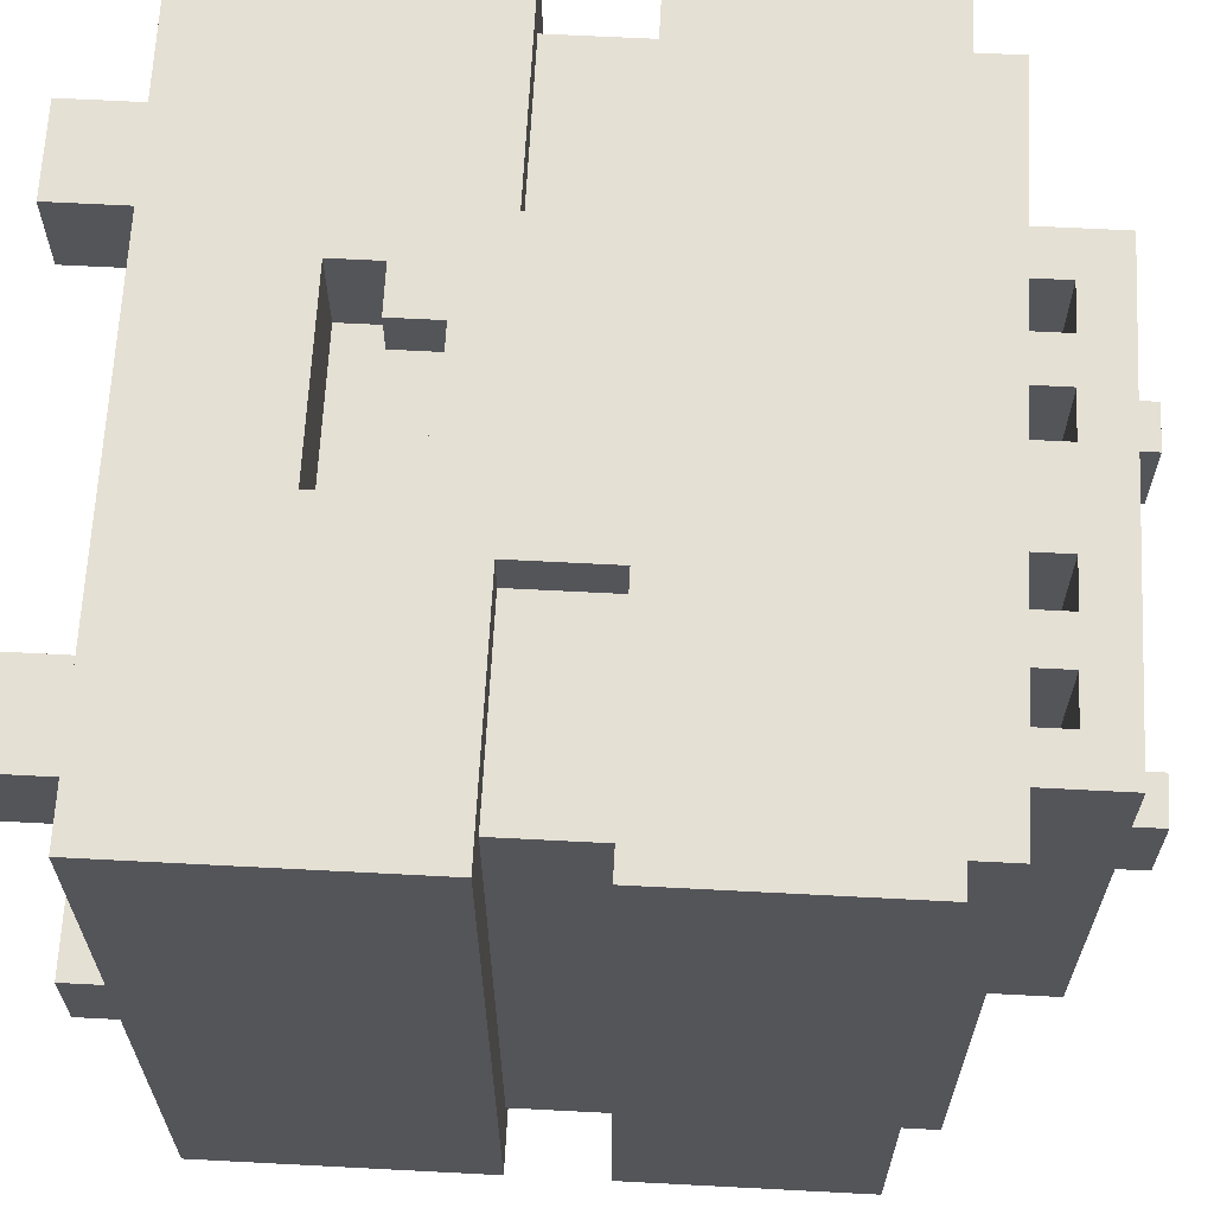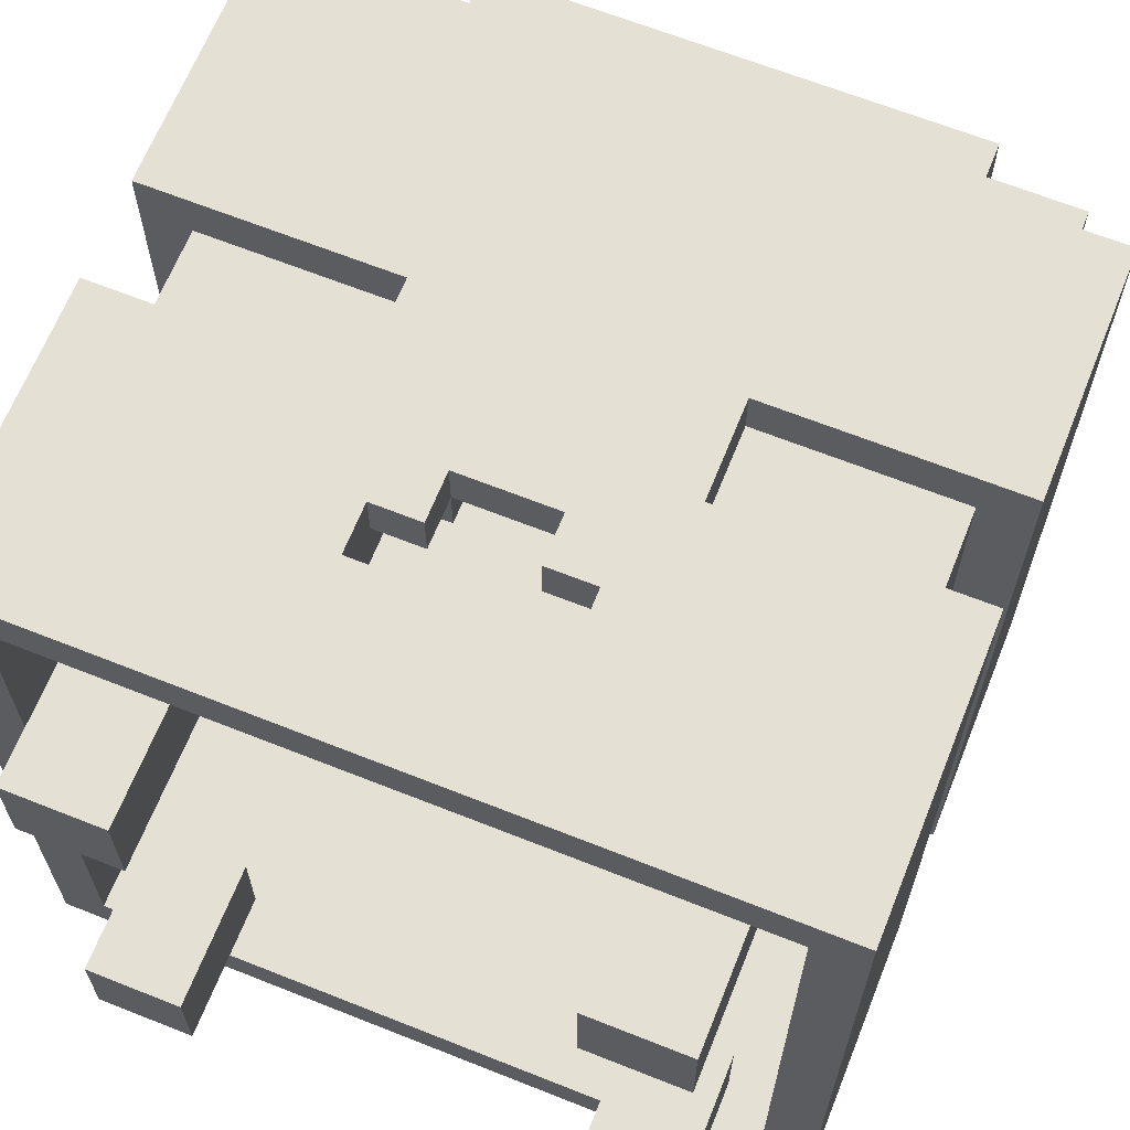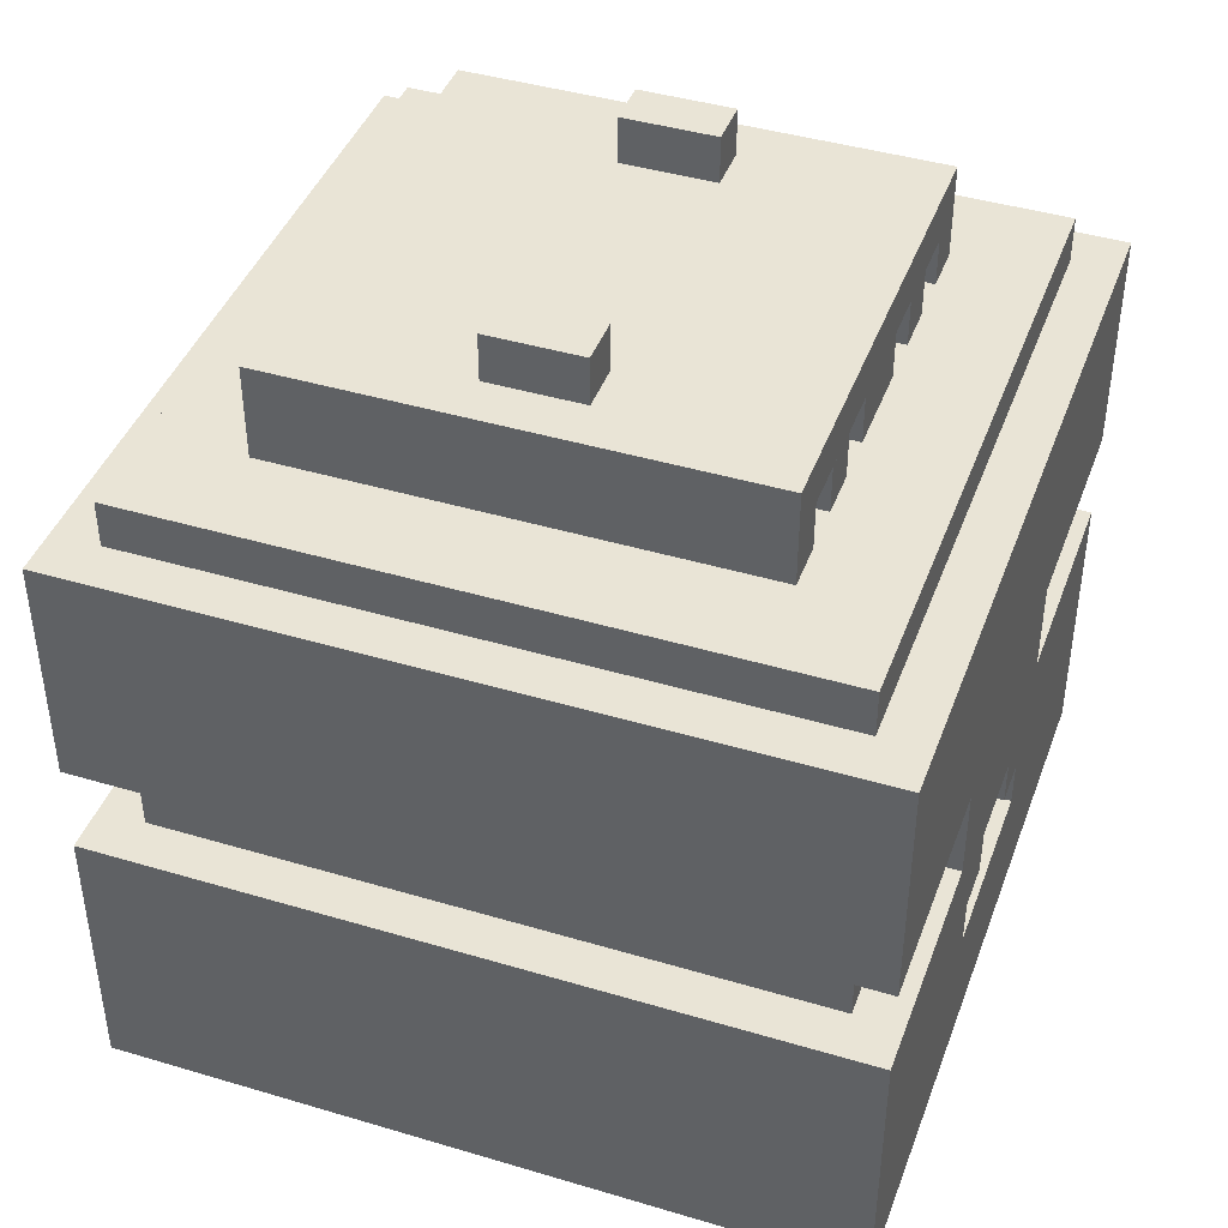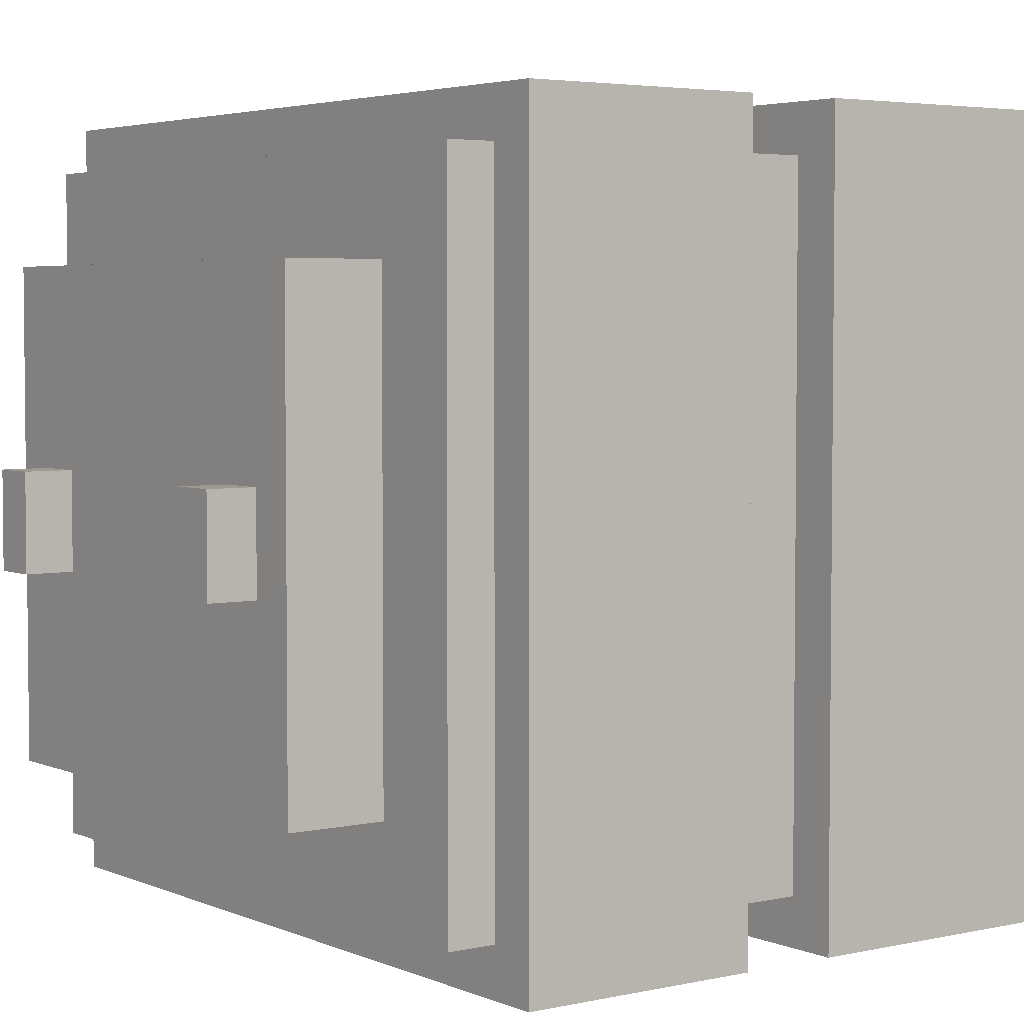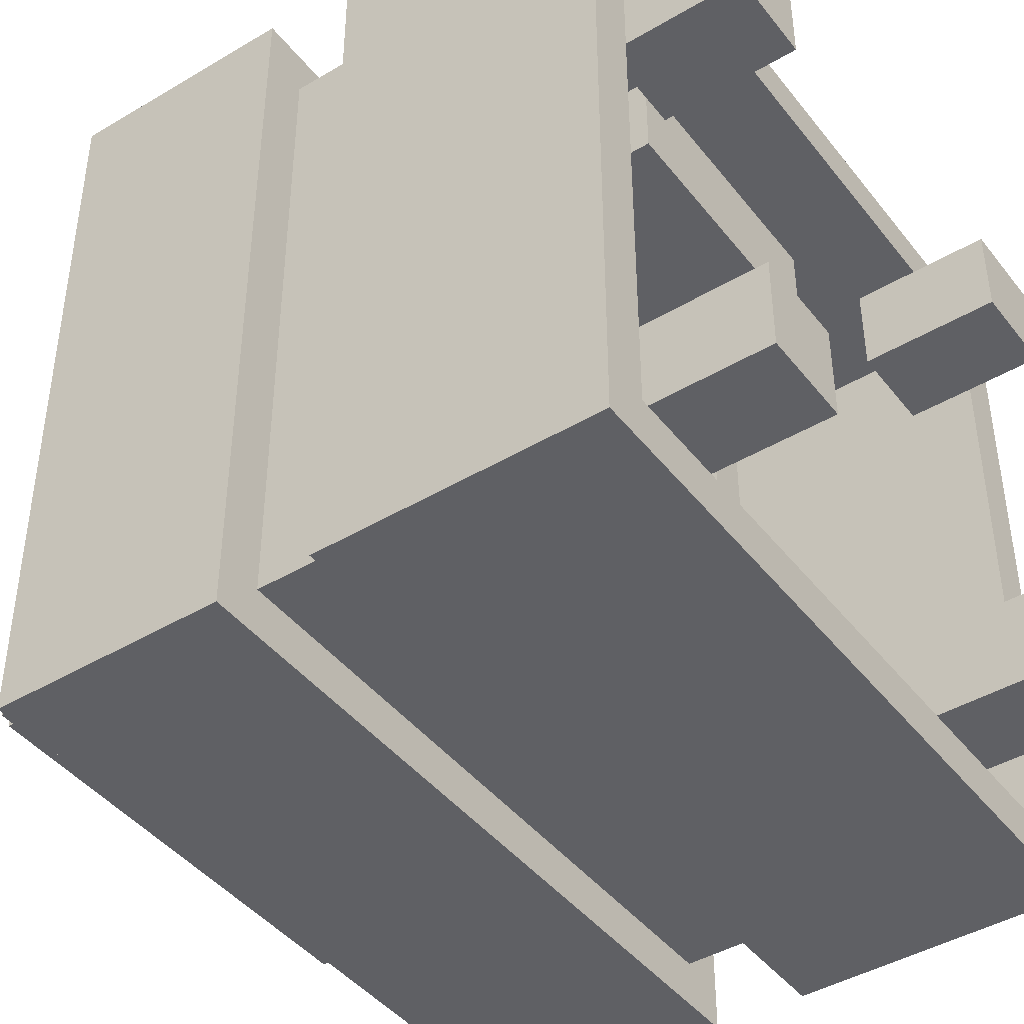
<metadata>
{"format":"obj","ext":"obj","renderer":"f3d","projection":"perspective","resolution":1024,"background":"white","views":[{"elev":65.2,"azim":93.0,"up":"+Z"},{"elev":65.7,"azim":21.8,"up":"+Z"},{"elev":42.5,"azim":-70.4,"up":"+Y"},{"elev":3.9,"azim":-126.2,"up":"+Z"},{"elev":-43.4,"azim":-54.9,"up":"+Z"}]}
</metadata>
<code>
o Matrix
g Matrix
v -6.5 16.5 -6.5
v -6.5 16.5 5.5
v -4.5 16.5 5.5
v -4.5 16.5 -6.5
v -6.5 16.5 7.5
v 3.5 16.5 7.5
v 3.5 16.5 5.5
v -4.5 18.5 3.5
v -4.5 18.5 5.5
v 5.5 18.5 5.5
v 5.5 18.5 3.5
v -3.5 18.5 -4.5
v -3.5 18.5 -0.5
v 4.5 18.5 -0.5
v 4.5 18.5 -4.5
v -7.5 8.5 -7.5
v -7.5 8.5 8.5
v -6.5 8.5 8.5
v -6.5 8.5 -7.5
v -7.5 15.5 -7.5
v -7.5 15.5 8.5
v -6.5 15.5 8.5
v -6.5 15.5 -7.5
v -6.5 8.5 -6.5
v 7.5 8.5 -6.5
v 7.5 8.5 -7.5
v -6.5 10.5 -6.5
v -6.5 10.5 7.5
v -5.5 10.5 7.5
v -5.5 10.5 -6.5
v -6.5 15.5 -6.5
v 7.5 15.5 -6.5
v 7.5 15.5 -7.5
v -6.5 15.5 7.5
v 7.5 15.5 8.5
v 7.5 15.5 7.5
v -5.5 10.5 -5.5
v 6.5 10.5 -5.5
v 6.5 10.5 -6.5
v -4.5 16.5 -4.5
v 1.5 16.5 -4.5
v 1.5 16.5 -6.5
v -3.5 16.5 -4.5
v -3.5 16.5 5.5
v -2.5 16.5 5.5
v -2.5 16.5 -4.5
v -3.5 18.5 1.5
v -3.5 18.5 3.5
v 4.5 18.5 3.5
v 4.5 18.5 1.5
v -2.5 18.5 -0.5
v -2.5 18.5 1.5
v 3.5 18.5 1.5
v 3.5 18.5 -0.5
v -1.5 16.5 -4.5
v -1.5 16.5 5.5
v -0.5 16.5 5.5
v -0.5 16.5 -4.5
v 1.5 16.5 5.5
v 2.5 16.5 5.5
v 2.5 16.5 -6.5
v 3.5 16.5 -4.5
v 4.5 16.5 7.5
v 4.5 16.5 -4.5
v 6.5 10.5 6.5
v 7.5 10.5 6.5
v 7.5 10.5 -6.5
v 6.5 16.5 -6.5
v 6.5 16.5 3.5
v 7.5 16.5 3.5
v 7.5 16.5 -6.5
v 7.5 8.5 8.5
v 8.5 8.5 8.5
v 8.5 8.5 -7.5
v 8.5 15.5 8.5
v 8.5 15.5 -7.5
v -4.5 18.5 -4.5
v -1.5 5.5 6.5
v -1.5 5.5 8.5
v 2.5 5.5 8.5
v 2.5 5.5 6.5
v 2.5 16.5 -4.5
v 6.5 16.5 -4.5
v 4.5 16.5 5.5
v 7.5 16.5 7.5
v 7.5 16.5 5.5
v 5.5 18.5 -4.5
v 5.5 16.5 -4.5
v 5.5 16.5 3.5
v -6.5 8.5 7.5
v -2.5 8.5 8.5
v -2.5 8.5 7.5
v -5.5 3.5 -5.5
v -5.5 3.5 -3.5
v -3.5 3.5 -3.5
v -3.5 3.5 -5.5
v -5.5 3.5 4.5
v -5.5 3.5 6.5
v -3.5 3.5 6.5
v -3.5 3.5 4.5
v -5.5 10.5 6.5
v -2.5 10.5 7.5
v -2.5 10.5 6.5
v 3.5 8.5 7.5
v 3.5 8.5 8.5
v 7.5 8.5 7.5
v 3.5 10.5 6.5
v 3.5 10.5 7.5
v 7.5 10.5 7.5
v 4.5 3.5 -5.5
v 4.5 3.5 -3.5
v 6.5 3.5 -3.5
v 6.5 3.5 -5.5
v 4.5 3.5 4.5
v 4.5 3.5 6.5
v 6.5 3.5 6.5
v 6.5 3.5 4.5
v 5.5 16.5 5.5
v -3.5 19.5 -0.5
v -3.5 19.5 1.5
v -2.5 19.5 1.5
v -2.5 19.5 -0.5
v -2.5 8.5 5.5
v -1.5 8.5 7.5
v -1.5 8.5 5.5
v -0.5 9.5 5.5
v -0.5 9.5 6.5
v 1.5 9.5 6.5
v 1.5 9.5 5.5
v -0.5 10.5 6.5
v -0.5 10.5 7.5
v 1.5 10.5 7.5
v 1.5 10.5 6.5
v 1.5 8.5 5.5
v 1.5 8.5 6.5
v 3.5 8.5 6.5
v 3.5 8.5 5.5
v 3.5 19.5 -0.5
v 3.5 19.5 1.5
v 4.5 19.5 1.5
v 4.5 19.5 -0.5
v -1.5 8.5 6.5
v -0.5 8.5 6.5
v -0.5 8.5 5.5
v -1.5 9.5 6.5
v -1.5 9.5 7.5
v -0.5 9.5 7.5
v 1.5 9.5 7.5
v 2.5 9.5 7.5
v 2.5 9.5 6.5
v 2.5 8.5 6.5
v 2.5 8.5 7.5
v -6.5 15.5 5.5
v -4.5 15.5 -6.5
v -4.5 15.5 5.5
v 3.5 15.5 5.5
v 3.5 15.5 7.5
v -7.5 2.5 8.5
v -7.5 2.5 -7.5
v -6.5 2.5 -7.5
v -6.5 2.5 8.5
v -7.5 10.5 8.5
v -7.5 10.5 -7.5
v -6.5 10.5 -7.5
v -6.5 10.5 8.5
v -6.5 2.5 -6.5
v 7.5 2.5 -7.5
v 7.5 2.5 -6.5
v -6.5 2.5 7.5
v 7.5 2.5 7.5
v 7.5 2.5 8.5
v -5.5 8.5 -6.5
v -5.5 8.5 7.5
v 7.5 10.5 -7.5
v -5.5 8.5 -5.5
v 6.5 8.5 -6.5
v 6.5 8.5 -5.5
v -4.5 15.5 -4.5
v 1.5 15.5 -6.5
v 1.5 15.5 -4.5
v -3.5 15.5 5.5
v -3.5 15.5 -4.5
v -2.5 15.5 -4.5
v -2.5 15.5 5.5
v -2.5 4.5 7.5
v -2.5 4.5 5.5
v 3.5 4.5 5.5
v 3.5 4.5 7.5
v -1.5 15.5 5.5
v -1.5 15.5 -4.5
v -0.5 15.5 -4.5
v -0.5 15.5 5.5
v -1.5 17.5 5.5
v -1.5 17.5 -4.5
v -0.5 17.5 -4.5
v -0.5 17.5 5.5
v 1.5 15.5 5.5
v 2.5 15.5 -6.5
v 2.5 15.5 5.5
v 1.5 17.5 5.5
v 1.5 17.5 -4.5
v 2.5 17.5 -4.5
v 2.5 17.5 5.5
v 3.5 15.5 -4.5
v 4.5 15.5 -4.5
v 4.5 15.5 7.5
v 6.5 8.5 6.5
v 7.5 8.5 6.5
v 6.5 15.5 3.5
v 6.5 15.5 -6.5
v 7.5 15.5 3.5
v 8.5 2.5 -7.5
v 8.5 2.5 8.5
v 7.5 10.5 8.5
v 8.5 10.5 -7.5
v 8.5 10.5 8.5
v 2.5 15.5 -4.5
v 6.5 15.5 -4.5
v 4.5 15.5 5.5
v 7.5 15.5 5.5
v 5.5 15.5 3.5
v 5.5 15.5 -4.5
v -2.5 10.5 8.5
v -5.5 0.5 -3.5
v -5.5 0.5 -5.5
v -3.5 0.5 -5.5
v -3.5 0.5 -3.5
v -5.5 0.5 6.5
v -5.5 0.5 4.5
v -3.5 0.5 4.5
v -3.5 0.5 6.5
v -5.5 8.5 6.5
v -2.5 8.5 6.5
v -3.5 17.5 -0.5
v -3.5 17.5 -4.5
v -2.5 17.5 -4.5
v -2.5 17.5 -0.5
v -3.5 17.5 5.5
v -3.5 17.5 1.5
v -2.5 17.5 1.5
v -2.5 17.5 5.5
v 3.5 10.5 8.5
v 3.5 17.5 -0.5
v 3.5 17.5 -4.5
v 4.5 17.5 -4.5
v 4.5 17.5 -0.5
v 3.5 17.5 5.5
v 3.5 17.5 1.5
v 4.5 17.5 1.5
v 4.5 17.5 5.5
v 4.5 0.5 -3.5
v 4.5 0.5 -5.5
v 6.5 0.5 -5.5
v 6.5 0.5 -3.5
v 4.5 0.5 6.5
v 4.5 0.5 4.5
v 6.5 0.5 4.5
v 6.5 0.5 6.5
v 5.5 15.5 5.5
v -0.5 7.5 8.5
v -0.5 7.5 7.5
v 1.5 7.5 7.5
v 1.5 7.5 8.5
v -1.5 6.5 8.5
v -1.5 6.5 7.5
v -0.5 6.5 7.5
v -0.5 6.5 8.5
v -1.5 7.5 7.5
v -1.5 7.5 6.5
v -0.5 7.5 6.5
v 1.5 6.5 8.5
v 1.5 6.5 7.5
v 2.5 6.5 7.5
v 2.5 6.5 8.5
v 1.5 7.5 6.5
v 2.5 7.5 6.5
v 2.5 7.5 7.5
v 2.5 6.5 6.5
v -1.5 6.5 6.5
v -2.5 2.5 7.5
v 3.5 2.5 7.5
v -2.5 14.5 7.5
v -6.5 14.5 7.5
v 7.5 14.5 7.5
v 7.5 12.5 7.5
v 2.5 12.5 7.5
v 2.5 14.5 7.5
v 2.5 18.5 -4.5
v -1.5 14.5 7.5
v 1.5 13.5 7.5
v -0.5 13.5 7.5
v 3.5 12.5 7.5
v -1.5 13.5 7.5
v 2.5 13.5 7.5
v 3.5 18.5 -4.5
v 5.5 17.5 -4.5
v -1.5 2.5 8.5
v -1.5 8.5 8.5
v 3.5 2.5 8.5
v -7.5 14.5 8.5
v -2.5 14.5 8.5
v 2.5 14.5 8.5
v 2.5 10.5 8.5
v 8.5 14.5 8.5
v 2.5 2.5 8.5
v -0.5 14.5 8.5
v 1.5 14.5 8.5
v -3.5 18.5 5.5
v 2.5 18.5 5.5
v -1.5 12.5 8.5
v -0.5 12.5 8.5
v -2.5 12.5 8.5
v 3.5 18.5 5.5
v 5.5 17.5 5.5
f 1 2 3 4
f 2 5 6 7
f 8 9 10 11
f 12 13 14 15
f 16 17 18 19
f 20 21 22 23
f 19 24 25 26
f 27 28 29 30
f 23 31 32 33
f 34 22 35 36
f 30 37 38 39
f 4 40 41 42
f 43 44 45 46
f 47 48 49 50
f 51 52 53 54
f 55 56 57 58
f 42 59 60 61
f 62 6 63 64
f 39 65 66 67
f 68 69 70 71
f 26 72 73 74
f 33 35 75 76
f 77 8 48 12
f 78 79 80 81
f 61 82 83 68
f 84 63 85 86
f 15 49 11 87
f 88 89 69 83
f 90 18 91 92
f 93 94 95 96
f 97 98 99 100
f 101 29 102 103
f 104 105 72 106
f 107 108 109 66
f 110 111 112 113
f 114 115 116 117
f 89 118 86 70
f 119 120 121 122
f 123 92 124 125
f 126 127 128 129
f 130 131 132 133
f 134 135 136 137
f 138 139 140 141
f 125 142 143 144
f 145 146 147 127
f 128 148 149 150
f 151 152 104 136
f 153 31 154 155
f 34 153 156 157
f 57 58 41 59
f 158 159 160 161
f 162 163 164 165
f 166 160 167 168
f 161 169 170 171
f 90 24 172 173
f 27 164 174 67
f 175 172 176 177
f 178 154 179 180
f 3 40 43 44
f 181 182 183 184
f 185 186 187 188
f 45 46 55 56
f 189 190 191 192
f 193 194 195 196
f 197 179 198 199
f 200 201 202 203
f 60 82 62 7
f 157 204 205 206
f 84 64 88 118
f 207 176 25 208
f 209 210 32 211
f 171 167 212 213
f 214 174 215 216
f 217 198 210 218
f 206 219 220 36
f 221 222 218 209
f 165 28 102 223
f 224 225 226 227
f 228 229 230 231
f 173 232 233 92
f 234 235 236 237
f 238 239 240 241
f 104 136 208 106
f 242 108 109 214
f 243 244 245 246
f 247 248 249 250
f 251 252 253 254
f 255 256 257 258
f 259 221 211 220
f 47 13 51 52
f 260 261 262 263
f 147 127 128 148
f 53 54 14 50
f 264 265 266 267
f 268 269 270 261
f 271 272 273 274
f 262 275 276 277
f 16 159 158 17
f 20 163 162 21
f 25 168 170 106
f 32 67 109 36
f 27 24 90 28
f 77 40 3 9
f 38 177 207 65
f 1 31 34 5
f 43 182 181 44
f 236 46 45 241
f 55 190 189 56
f 195 58 57 196
f 41 180 197 59
f 202 82 60 203
f 62 204 156 7
f 245 64 84 250
f 88 222 259 118
f 93 225 224 94
f 97 229 228 98
f 123 186 185 92
f 110 252 251 111
f 114 256 255 115
f 119 13 47 120
f 102 92 91 223
f 51 237 240 52
f 128 275 262 148
f 278 81 80 274
f 107 136 104 108
f 138 54 53 139
f 14 246 249 50
f 145 142 124 146
f 126 144 143 127
f 130 127 147 131
f 262 272 271 263
f 276 278 273 277
f 90 169 166 24
f 34 28 27 31
f 73 213 212 74
f 75 216 215 76
f 101 232 175 37
f 10 118 88 87
f 109 106 25 67
f 3 155 178 40
f 238 44 43 235
f 45 184 183 46
f 193 56 55 194
f 57 192 191 58
f 200 59 41 201
f 60 199 217 82
f 247 7 62 244
f 84 219 205 64
f 85 36 32 71
f 95 227 226 96
f 99 231 230 100
f 104 188 187 137
f 112 254 253 113
f 116 258 257 117
f 47 239 234 13
f 102 92 233 103
f 121 52 51 122
f 264 79 78 279
f 147 261 270 127
f 242 105 104 108
f 53 248 243 54
f 140 50 14 141
f 268 265 279 269
f 260 267 266 261
f 128 135 134 129
f 132 148 128 133
f 149 152 151 150
f 74 212 159 16
f 76 215 163 20
f 92 280 169 90
f 67 25 24 27
f 137 187 186 123
f 106 170 281 104
f 282 102 28 283
f 36 284 283 34
f 71 32 31 1
f 188 281 280 185
f 284 285 286 287
f 96 226 225 93
f 100 230 229 97
f 103 233 232 101
f 288 202 235 12
f 289 124 92 282
f 290 132 131 291
f 65 207 136 107
f 285 109 108 292
f 113 253 252 110
f 117 257 256 114
f 291 147 146 293
f 287 294 293 289
f 148 262 261 147
f 294 149 148 290
f 292 104 152 286
f 12 43 40 77
f 129 134 144 126
f 133 128 127 130
f 59 197 192 57
f 201 41 58 195
f 295 62 82 288
f 87 296 244 295
f 44 181 155 3
f 52 240 239 47
f 122 51 13 119
f 56 189 184 45
f 194 55 46 236
f 261 266 265 268
f 127 143 142 145
f 277 273 272 262
f 150 151 135 128
f 7 156 199 60
f 50 249 248 53
f 141 14 54 138
f 118 259 219 84
f 296 88 64 245
f 24 166 168 25
f 31 27 67 32
f 17 158 297 298
f 105 299 213 73
f 300 162 223 301
f 37 175 177 38
f 302 303 216 304
f 21 300 304 75
f 5 34 36 85
f 79 297 305 80
f 306 260 263 307
f 28 90 92 102
f 94 224 227 95
f 98 228 231 99
f 308 238 203 309
f 269 78 81 276
f 310 264 267 311
f 307 271 274 302
f 303 305 299 242
f 108 104 106 109
f 111 251 254 112
f 115 255 258 116
f 312 91 298 310
f 301 312 311 306
f 127 270 275 128
f 9 3 44 308
f 58 191 180 41
f 196 57 59 200
f 309 60 7 313
f 313 247 314 10
f 40 178 182 43
f 13 234 237 51
f 120 47 52 121
f 46 183 190 55
f 241 45 56 193
f 82 217 204 62
f 54 243 246 14
f 139 53 50 140
f 64 205 222 88
f 250 84 118 314

</code>
